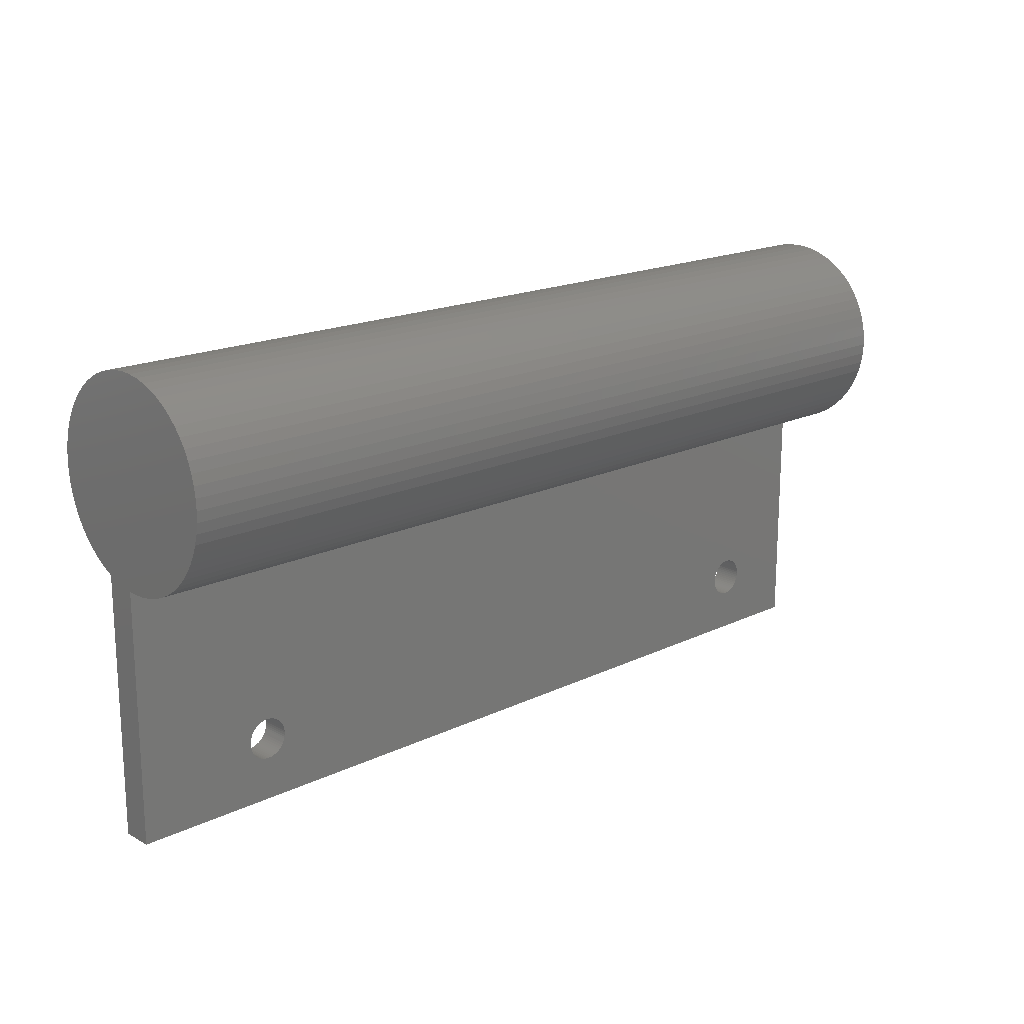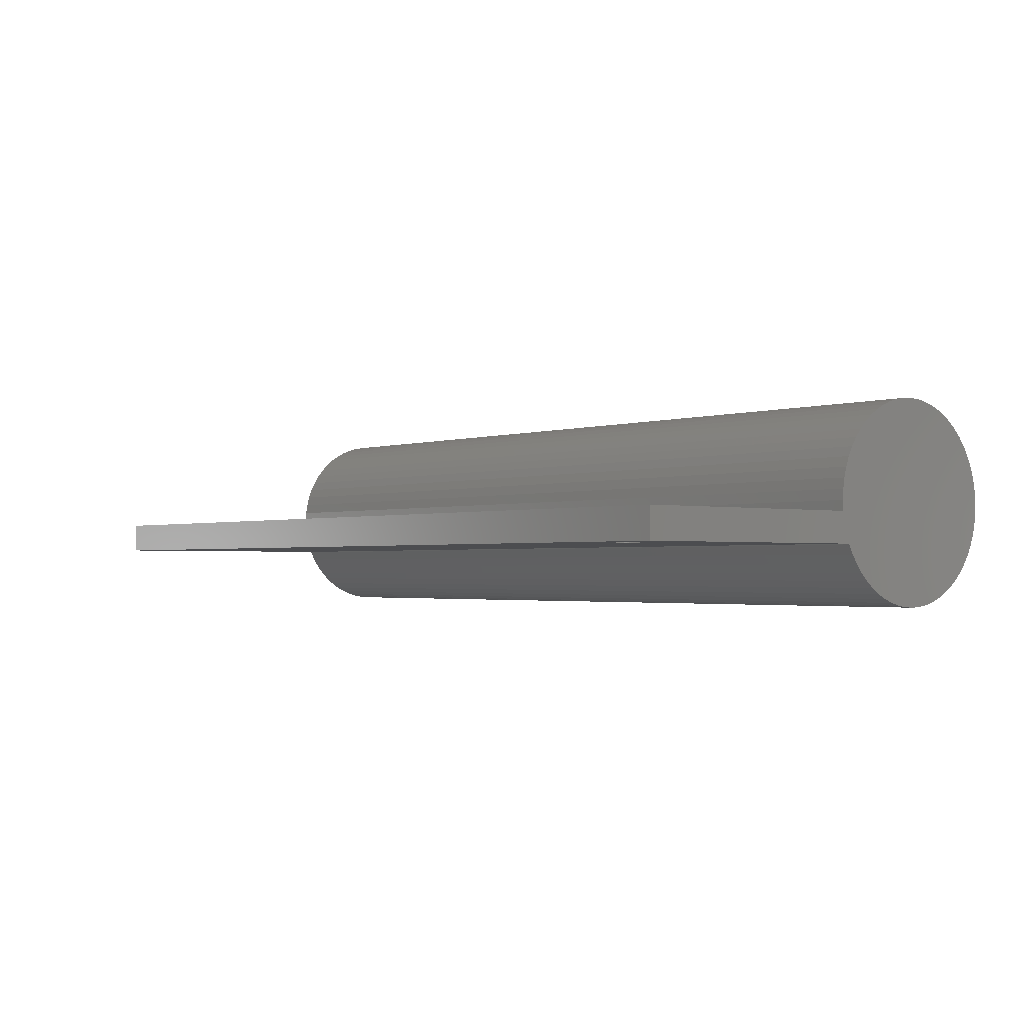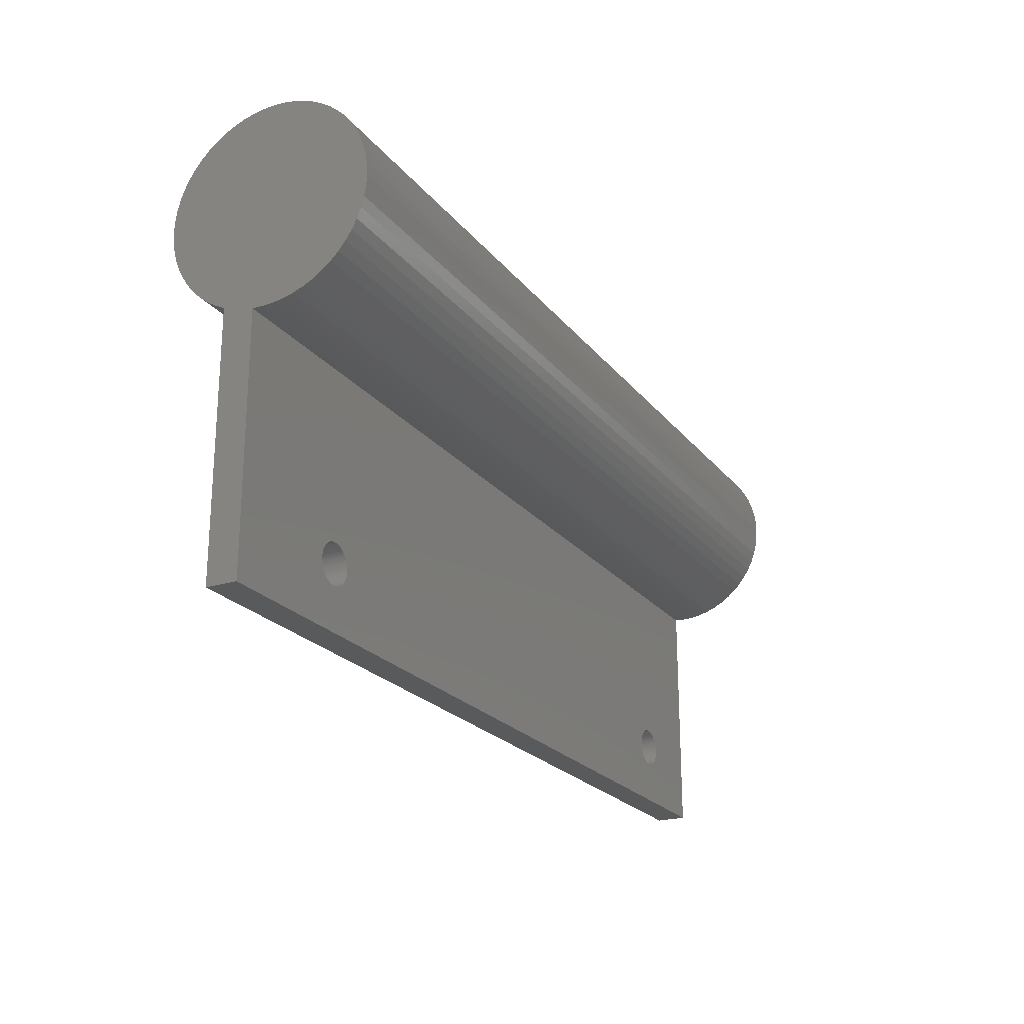
<metadata>
{"format":"stl","ext":"stl","renderer":"f3d","projection":"perspective","resolution":1024,"background":"white","views":[{"elev":17.7,"azim":-43.4,"up":"+Y"},{"elev":-1.9,"azim":50.5,"up":"+Z"},{"elev":-22.5,"azim":-62.2,"up":"+Y"}]}
</metadata>
<code>
# stl→obj: 362 verts, 728 faces
v 90 24.55 5.045
v 90 24.5 4
v 90 24.55 3
v 90 44.45 5.045
v 90 44.45 2.955
v 90 44.5 4
v 90 44.28 6.079
v 90 44.28 1.921
v 90 44.01 7.09
v 90 44.01 0.9098
v 90 43.64 8.067
v 90 43.64 -0.06737
v 90 43.16 9
v 90 43.16 -1
v 90 42.59 9.878
v 90 42.59 -1.878
v 90 41.93 10.69
v 90 41.93 -2.691
v 90 41.19 11.43
v 90 41.19 -3.431
v 90 40.38 12.09
v 90 40.38 -4.09
v 90 39.5 12.66
v 90 39.5 -4.66
v 90 38.57 13.14
v 90 38.57 -5.135
v 90 37.59 13.51
v 90 37.59 -5.511
v 90 36.58 13.78
v 90 36.58 -5.781
v 90 35.55 13.95
v 90 35.55 -5.945
v 90 34.5 14
v 90 34.5 -6
v 90 33.45 13.95
v 90 33.45 -5.945
v 90 32.42 13.78
v 90 32.42 -5.781
v 90 31.41 13.51
v 90 31.41 -5.511
v 90 30.43 13.14
v 90 30.43 -5.135
v 90 29.5 12.66
v 90 29.5 -4.66
v 90 28.62 12.09
v 90 28.62 -4.09
v 90 27.81 11.43
v 90 27.81 -3.431
v 90 27.07 10.69
v 90 27.07 -2.691
v 90 26.41 9.878
v 90 26.41 -1.878
v 90 25.84 9
v 90 25.84 -1
v 90 25.36 8.067
v 90 25.34 0
v 90 25.36 -0.06737
v 90 24.99 7.09
v 90 24.72 6.079
v 90 0 0
v 90 0 3
v 82.43 7.013 3
v 82.59 6.409 3
v 82.6 6.2 3
v 82.56 6.616 3
v 82.5 6.818 3
v 82.33 7.2 3
v 82.22 7.376 3
v 82.09 7.538 3
v 81.94 7.686 3
v 81.78 7.818 3
v 81.6 7.932 3
v 81.41 8.027 3
v 81.22 8.102 3
v 81.02 8.156 3
v 80.81 8.189 3
v 80.6 8.2 3
v 80.39 8.189 3
v 80.18 8.156 3
v 79.98 8.102 3
v 79.79 8.027 3
v 79.6 7.932 3
v 79.42 7.818 3
v 79.26 7.686 3
v 79.11 7.538 3
v 15.49 7.538 3
v 78.98 7.376 3
v 78.61 6.409 3
v 16 6.2 3
v 78.6 6.2 3
v 15.99 6.409 3
v 78.64 6.616 3
v 15.96 6.616 3
v 78.7 6.818 3
v 15.9 6.818 3
v 78.77 7.013 3
v 15.83 7.013 3
v 78.87 7.2 3
v 15.62 7.376 3
v 15.73 7.2 3
v 15.34 7.686 3
v 15.18 7.818 3
v 0 24.55 3
v 15 7.932 3
v 14.81 8.027 3
v 14.62 8.102 3
v 14.42 8.156 3
v 14.21 8.189 3
v 14 8.2 3
v 13.79 8.189 3
v 12.04 6.616 3
v 0 0 3
v 12.01 6.409 3
v 12.1 6.818 3
v 12.17 7.013 3
v 12.27 7.2 3
v 12.38 7.376 3
v 12.51 7.538 3
v 12.66 7.686 3
v 12.82 7.818 3
v 13 7.932 3
v 13.19 8.027 3
v 13.38 8.102 3
v 13.58 8.156 3
v 82.59 5.991 3
v 82.56 5.784 3
v 82.5 5.582 3
v 82.43 5.387 3
v 82.33 5.2 3
v 82.22 5.024 3
v 82.09 4.862 3
v 81.94 4.714 3
v 81.78 4.582 3
v 81.6 4.468 3
v 81.41 4.373 3
v 81.22 4.298 3
v 81.02 4.244 3
v 80.81 4.211 3
v 80.6 4.2 3
v 80.39 4.211 3
v 80.18 4.244 3
v 79.98 4.298 3
v 14.62 4.298 3
v 79.79 4.373 3
v 78.61 5.991 3
v 15.99 5.991 3
v 78.64 5.784 3
v 15.96 5.784 3
v 78.7 5.582 3
v 15.9 5.582 3
v 78.77 5.387 3
v 15.83 5.387 3
v 78.87 5.2 3
v 15.73 5.2 3
v 78.98 5.024 3
v 15.62 5.024 3
v 79.11 4.862 3
v 15.49 4.862 3
v 79.26 4.714 3
v 15.34 4.714 3
v 79.42 4.582 3
v 15.18 4.582 3
v 79.6 4.468 3
v 15 4.468 3
v 14.81 4.373 3
v 14.42 4.244 3
v 14.21 4.211 3
v 14 4.2 3
v 13.79 4.211 3
v 12 6.2 3
v 12.01 5.991 3
v 12.04 5.784 3
v 12.1 5.582 3
v 12.17 5.387 3
v 13.58 4.244 3
v 13.38 4.298 3
v 13.19 4.373 3
v 13 4.468 3
v 12.82 4.582 3
v 12.66 4.714 3
v 12.51 4.862 3
v 12.38 5.024 3
v 12.27 5.2 3
v 82.59 6.409 0
v 82.6 6.2 0
v 82.59 5.991 0
v 82.56 5.784 0
v 82.5 5.582 0
v 82.43 5.387 0
v 82.33 5.2 0
v 82.22 5.024 0
v 82.09 4.862 0
v 81.94 4.714 0
v 81.78 4.582 0
v 81.6 4.468 0
v 81.41 4.373 0
v 81.22 4.298 0
v 81.02 4.244 0
v 80.81 4.211 0
v 80.6 4.2 0
v 80.39 4.211 0
v 80.18 4.244 0
v 79.98 4.298 0
v 14.62 4.298 0
v 78.61 5.991 0
v 16 6.2 0
v 78.6 6.2 0
v 15.99 5.991 0
v 78.64 5.784 0
v 15.96 5.784 0
v 78.7 5.582 0
v 15.9 5.582 0
v 78.77 5.387 0
v 15.83 5.387 0
v 78.87 5.2 0
v 15.73 5.2 0
v 78.98 5.024 0
v 15.62 5.024 0
v 79.11 4.862 0
v 15.49 4.862 0
v 79.26 4.714 0
v 15.34 4.714 0
v 79.42 4.582 0
v 15.18 4.582 0
v 79.6 4.468 0
v 15 4.468 0
v 79.79 4.373 0
v 14.81 4.373 0
v 14.42 4.244 0
v 0 0 0
v 14.21 4.211 0
v 14 4.2 0
v 12.01 5.991 0
v 12 6.2 0
v 12.04 5.784 0
v 12.1 5.582 0
v 12.17 5.387 0
v 12.27 5.2 0
v 12.38 5.024 0
v 12.51 4.862 0
v 12.66 4.714 0
v 12.82 4.582 0
v 13 4.468 0
v 13.19 4.373 0
v 13.38 4.298 0
v 13.58 4.244 0
v 13.79 4.211 0
v 82.56 6.616 0
v 82.5 6.818 0
v 82.43 7.013 0
v 82.33 7.2 0
v 82.22 7.376 0
v 82.09 7.538 0
v 81.94 7.686 0
v 81.78 7.818 0
v 81.6 7.932 0
v 81.41 8.027 0
v 81.22 8.102 0
v 81.02 8.156 0
v 80.81 8.189 0
v 80.6 8.2 0
v 80.39 8.189 0
v 80.18 8.156 0
v 79.98 8.102 0
v 79.79 8.027 0
v 79.6 7.932 0
v 79.42 7.818 0
v 79.26 7.686 0
v 79.11 7.538 0
v 15.49 7.538 0
v 78.98 7.376 0
v 15.62 7.376 0
v 78.87 7.2 0
v 78.61 6.409 0
v 15.99 6.409 0
v 78.64 6.616 0
v 15.96 6.616 0
v 78.7 6.818 0
v 15.9 6.818 0
v 78.77 7.013 0
v 15.83 7.013 0
v 15.73 7.2 0
v 15.34 7.686 0
v 15.18 7.818 0
v 0 25.34 0
v 15 7.932 0
v 14.81 8.027 0
v 14.62 8.102 0
v 14.42 8.156 0
v 14.21 8.189 0
v 14 8.2 0
v 13.79 8.189 0
v 13.58 8.156 0
v 12.01 6.409 0
v 12.04 6.616 0
v 12.1 6.818 0
v 12.17 7.013 0
v 12.27 7.2 0
v 12.38 7.376 0
v 12.51 7.538 0
v 12.66 7.686 0
v 12.82 7.818 0
v 13.38 8.102 0
v 13.19 8.027 0
v 13 7.932 0
v 0 44.45 2.955
v 0 44.45 5.045
v 0 44.5 4
v 0 44.28 1.921
v 0 44.28 6.079
v 0 44.01 0.9098
v 0 44.01 7.09
v 0 43.64 -0.06737
v 0 43.64 8.067
v 0 43.16 -1
v 0 43.16 9
v 0 42.59 -1.878
v 0 42.59 9.878
v 0 41.93 -2.691
v 0 41.93 10.69
v 0 41.19 -3.431
v 0 41.19 11.43
v 0 40.38 -4.09
v 0 40.38 12.09
v 0 39.5 -4.66
v 0 39.5 12.66
v 0 38.57 -5.135
v 0 38.57 13.14
v 0 37.59 -5.511
v 0 37.59 13.51
v 0 36.58 -5.781
v 0 36.58 13.78
v 0 35.55 -5.945
v 0 35.55 13.95
v 0 34.5 -6
v 0 34.5 14
v 0 33.45 -5.945
v 0 33.45 13.95
v 0 32.42 -5.781
v 0 32.42 13.78
v 0 31.41 -5.511
v 0 31.41 13.51
v 0 30.43 -5.135
v 0 30.43 13.14
v 0 29.5 -4.66
v 0 29.5 12.66
v 0 28.62 -4.09
v 0 28.62 12.09
v 0 27.81 -3.431
v 0 27.81 11.43
v 0 27.07 -2.691
v 0 27.07 10.69
v 0 26.41 -1.878
v 0 26.41 9.878
v 0 25.84 -1
v 0 25.84 9
v 0 25.36 -0.06737
v 0 25.36 8.067
v 0 24.99 7.09
v 0 24.72 6.079
v 0 24.55 5.045
v 0 24.5 4
f 1 2 3
f 4 5 6
f 7 5 4
f 7 8 5
f 9 8 7
f 9 10 8
f 11 10 9
f 11 12 10
f 13 12 11
f 13 14 12
f 15 14 13
f 15 16 14
f 17 16 15
f 17 18 16
f 19 18 17
f 19 20 18
f 21 20 19
f 21 22 20
f 23 22 21
f 23 24 22
f 25 24 23
f 25 26 24
f 27 26 25
f 27 28 26
f 29 28 27
f 29 30 28
f 31 30 29
f 31 32 30
f 33 32 31
f 33 34 32
f 35 34 33
f 35 36 34
f 37 36 35
f 37 38 36
f 39 38 37
f 39 40 38
f 41 40 39
f 41 42 40
f 43 42 41
f 43 44 42
f 45 44 43
f 45 46 44
f 47 46 45
f 47 48 46
f 49 48 47
f 49 50 48
f 51 50 49
f 51 52 50
f 53 52 51
f 53 54 52
f 55 54 53
f 56 54 55
f 54 56 57
f 58 56 55
f 59 56 58
f 1 56 59
f 3 56 1
f 60 3 61
f 3 60 56
f 62 61 3
f 61 63 64
f 61 65 63
f 61 66 65
f 61 62 66
f 3 67 62
f 3 68 67
f 3 69 68
f 3 70 69
f 3 71 70
f 3 72 71
f 3 73 72
f 3 74 73
f 3 75 74
f 3 76 75
f 3 77 76
f 3 78 77
f 3 79 78
f 3 80 79
f 3 81 80
f 3 82 81
f 3 83 82
f 3 84 83
f 3 85 84
f 86 85 3
f 85 86 87
f 88 89 90
f 91 88 92
f 93 92 94
f 95 94 96
f 97 96 98
f 99 87 86
f 88 91 89
f 92 93 91
f 94 95 93
f 96 97 95
f 98 100 97
f 98 99 100
f 87 99 98
f 3 101 86
f 3 102 101
f 103 102 3
f 102 103 104
f 104 103 105
f 105 103 106
f 106 103 107
f 107 103 108
f 108 103 109
f 109 103 110
f 111 112 113
f 114 112 111
f 115 112 114
f 112 115 103
f 116 103 115
f 117 103 116
f 118 103 117
f 119 103 118
f 120 103 119
f 121 103 120
f 122 103 121
f 123 103 122
f 124 103 123
f 110 103 124
f 125 61 64
f 126 61 125
f 127 61 126
f 128 61 127
f 129 61 128
f 130 61 129
f 131 61 130
f 132 61 131
f 133 61 132
f 134 61 133
f 135 61 134
f 136 61 135
f 137 61 136
f 138 61 137
f 139 61 138
f 140 61 139
f 141 61 140
f 142 61 141
f 143 142 144
f 89 145 90
f 146 145 89
f 145 146 147
f 148 147 146
f 147 148 149
f 150 149 148
f 149 150 151
f 152 151 150
f 151 152 153
f 154 153 152
f 153 154 155
f 156 155 154
f 155 156 157
f 158 157 156
f 157 158 159
f 160 159 158
f 159 160 161
f 162 161 160
f 161 162 163
f 164 163 162
f 163 164 144
f 165 144 164
f 143 144 165
f 142 143 61
f 166 61 143
f 112 166 167
f 112 167 168
f 112 168 169
f 113 112 170
f 170 112 171
f 171 112 172
f 172 112 173
f 173 112 174
f 166 112 61
f 175 112 169
f 176 112 175
f 177 112 176
f 178 112 177
f 179 112 178
f 180 112 179
f 181 112 180
f 182 112 181
f 183 112 182
f 174 112 183
f 184 60 185
f 60 186 185
f 60 187 186
f 60 188 187
f 60 189 188
f 60 190 189
f 60 191 190
f 60 192 191
f 60 193 192
f 60 194 193
f 60 195 194
f 60 196 195
f 60 197 196
f 60 198 197
f 60 199 198
f 60 200 199
f 60 201 200
f 60 202 201
f 60 203 202
f 204 203 60
f 205 206 207
f 208 205 209
f 210 209 211
f 212 211 213
f 214 213 215
f 216 215 217
f 218 217 219
f 220 219 221
f 222 221 223
f 224 223 225
f 226 225 227
f 203 204 227
f 205 208 206
f 209 210 208
f 211 212 210
f 213 214 212
f 215 216 214
f 217 218 216
f 219 220 218
f 221 222 220
f 223 224 222
f 225 226 224
f 227 228 226
f 227 204 228
f 60 229 204
f 230 229 60
f 229 230 231
f 231 230 232
f 233 230 234
f 235 230 233
f 236 230 235
f 237 230 236
f 238 230 237
f 239 230 238
f 240 230 239
f 241 230 240
f 242 230 241
f 243 230 242
f 244 230 243
f 245 230 244
f 246 230 245
f 247 230 246
f 232 230 247
f 248 60 184
f 249 60 248
f 250 60 249
f 60 250 56
f 251 56 250
f 252 56 251
f 253 56 252
f 254 56 253
f 255 56 254
f 256 56 255
f 257 56 256
f 258 56 257
f 259 56 258
f 260 56 259
f 261 56 260
f 262 56 261
f 263 56 262
f 264 56 263
f 265 56 264
f 266 56 265
f 267 56 266
f 268 56 267
f 269 56 268
f 270 269 271
f 272 271 273
f 206 274 207
f 275 274 206
f 274 275 276
f 277 276 275
f 276 277 278
f 279 278 277
f 278 279 280
f 281 280 279
f 280 281 273
f 282 273 281
f 272 273 282
f 271 272 270
f 269 270 56
f 283 56 270
f 284 56 283
f 285 284 286
f 285 286 287
f 285 287 288
f 285 288 289
f 285 289 290
f 285 290 291
f 285 291 292
f 285 292 293
f 230 294 234
f 230 295 294
f 230 296 295
f 230 297 296
f 285 297 230
f 297 285 298
f 298 285 299
f 299 285 300
f 300 285 301
f 301 285 302
f 284 285 56
f 303 285 293
f 304 285 303
f 305 285 304
f 302 285 305
f 306 307 308
f 309 307 306
f 309 310 307
f 311 310 309
f 311 312 310
f 313 312 311
f 313 314 312
f 315 314 313
f 315 316 314
f 317 316 315
f 317 318 316
f 319 318 317
f 319 320 318
f 321 320 319
f 321 322 320
f 323 322 321
f 323 324 322
f 325 324 323
f 325 326 324
f 327 326 325
f 327 328 326
f 329 328 327
f 329 330 328
f 331 330 329
f 331 332 330
f 333 332 331
f 333 334 332
f 335 334 333
f 335 336 334
f 337 336 335
f 337 338 336
f 339 338 337
f 339 340 338
f 341 340 339
f 341 342 340
f 343 342 341
f 343 344 342
f 345 344 343
f 345 346 344
f 347 346 345
f 347 348 346
f 349 348 347
f 349 350 348
f 351 350 349
f 351 352 350
f 353 352 351
f 353 354 352
f 355 354 353
f 355 356 354
f 285 355 357
f 355 285 356
f 356 285 358
f 285 359 358
f 285 360 359
f 285 361 360
f 285 103 361
f 230 103 285
f 103 230 112
f 361 103 362
f 230 61 112
f 61 230 60
f 113 295 111
f 295 113 294
f 210 146 208
f 146 210 148
f 275 93 277
f 93 275 91
f 302 121 120
f 121 302 305
f 204 166 143
f 166 204 229
f 220 156 218
f 156 220 158
f 244 178 177
f 178 244 243
f 305 122 121
f 122 305 304
f 118 301 119
f 301 118 300
f 224 164 162
f 164 224 226
f 208 89 206
f 89 208 146
f 279 97 281
f 97 279 95
f 284 101 102
f 101 284 283
f 288 105 106
f 105 288 287
f 246 176 175
f 176 246 245
f 216 152 214
f 152 216 154
f 291 108 109
f 108 291 290
f 206 91 275
f 91 206 89
f 286 102 104
f 102 286 284
f 277 95 279
f 95 277 93
f 303 124 123
f 124 303 293
f 247 175 169
f 175 247 246
f 117 300 118
f 300 117 299
f 232 169 168
f 169 232 247
f 281 100 282
f 100 281 97
f 228 143 165
f 143 228 204
f 222 158 220
f 158 222 160
f 292 109 110
f 109 292 291
f 287 104 105
f 104 287 286
f 181 239 182
f 239 181 240
f 301 120 119
f 120 301 302
f 293 110 124
f 110 293 292
f 218 154 216
f 154 218 156
f 231 168 167
f 168 231 232
f 172 233 171
f 233 172 235
f 229 167 166
f 167 229 231
f 171 234 170
f 234 171 233
f 180 240 181
f 240 180 241
f 272 86 270
f 86 272 99
f 182 238 183
f 238 182 239
f 212 148 210
f 148 212 150
f 214 150 212
f 150 214 152
f 282 99 272
f 99 282 100
f 270 101 283
f 101 270 86
f 111 296 114
f 296 111 295
f 245 177 176
f 177 245 244
f 242 180 179
f 180 242 241
f 114 297 115
f 297 114 296
f 174 236 173
f 236 174 237
f 183 237 174
f 237 183 238
f 170 294 113
f 294 170 234
f 304 123 122
f 123 304 303
f 290 107 108
f 107 290 289
f 289 106 107
f 106 289 288
f 173 235 172
f 235 173 236
f 226 165 164
f 165 226 228
f 116 299 117
f 299 116 298
f 243 179 178
f 179 243 242
f 115 298 116
f 298 115 297
f 222 162 160
f 162 222 224
f 184 65 248
f 65 184 63
f 185 63 184
f 63 185 64
f 248 66 249
f 66 248 65
f 251 68 252
f 68 251 67
f 90 274 88
f 274 90 207
f 155 215 153
f 215 155 217
f 256 71 72
f 71 256 255
f 96 273 98
f 273 96 280
f 253 70 254
f 70 253 69
f 259 74 75
f 74 259 258
f 257 72 73
f 72 257 256
f 157 217 155
f 217 157 219
f 189 127 188
f 127 189 128
f 202 142 141
f 142 202 203
f 262 77 78
f 77 262 261
f 145 207 90
f 207 145 205
f 261 76 77
f 76 261 260
f 258 73 74
f 73 258 257
f 190 128 189
f 128 190 129
f 193 131 192
f 131 193 132
f 188 126 187
f 126 188 127
f 191 129 190
f 129 191 130
f 195 135 134
f 135 195 196
f 88 276 92
f 276 88 274
f 92 278 94
f 278 92 276
f 197 137 136
f 137 197 198
f 198 138 137
f 138 198 199
f 255 70 71
f 70 255 254
f 227 163 144
f 163 227 225
f 268 83 84
f 83 268 267
f 265 80 81
f 80 265 264
f 153 213 151
f 213 153 215
f 260 75 76
f 75 260 259
f 151 211 149
f 211 151 213
f 269 84 85
f 84 269 268
f 187 125 186
f 125 187 126
f 186 64 185
f 64 186 125
f 252 69 253
f 69 252 68
f 196 136 135
f 136 196 197
f 87 269 85
f 269 87 271
f 249 62 250
f 62 249 66
f 250 67 251
f 67 250 62
f 98 271 87
f 271 98 273
f 199 139 138
f 139 199 200
f 263 78 79
f 78 263 262
f 264 79 80
f 79 264 263
f 193 133 132
f 133 193 194
f 194 134 133
f 134 194 195
f 94 280 96
f 280 94 278
f 192 130 191
f 130 192 131
f 149 209 147
f 209 149 211
f 200 140 139
f 140 200 201
f 147 205 145
f 205 147 209
f 267 82 83
f 82 267 266
f 266 81 82
f 81 266 265
f 221 157 159
f 157 221 219
f 225 161 163
f 161 225 223
f 223 159 161
f 159 223 221
f 201 141 140
f 141 201 202
f 203 144 142
f 144 203 227
f 343 40 42
f 40 343 341
f 4 310 7
f 310 4 307
f 6 307 4
f 307 6 308
f 7 312 9
f 312 7 310
f 344 43 41
f 43 344 346
f 20 319 18
f 319 20 321
f 355 57 357
f 57 355 54
f 5 308 6
f 308 5 306
f 348 47 45
f 47 348 350
f 9 314 11
f 314 9 312
f 334 33 31
f 33 334 336
f 329 26 28
f 26 329 327
f 352 47 350
f 47 352 49
f 357 56 285
f 56 357 57
f 335 32 34
f 32 335 333
f 347 44 46
f 44 347 345
f 326 25 23
f 25 326 328
f 327 24 26
f 24 327 325
f 12 311 10
f 311 12 313
f 17 322 19
f 322 17 320
f 324 23 21
f 23 324 326
f 340 39 37
f 39 340 342
f 11 316 13
f 316 11 314
f 325 22 24
f 22 325 323
f 341 38 40
f 38 341 339
f 349 50 351
f 50 349 48
f 333 30 32
f 30 333 331
f 354 49 352
f 49 354 51
f 323 20 22
f 20 323 321
f 16 315 14
f 315 16 317
f 331 28 30
f 28 331 329
f 361 59 360
f 59 361 1
f 15 320 17
f 320 15 318
f 332 31 29
f 31 332 334
f 8 306 5
f 306 8 309
f 346 45 43
f 45 346 348
f 10 309 8
f 309 10 311
f 328 27 25
f 27 328 330
f 337 34 36
f 34 337 335
f 14 313 12
f 313 14 315
f 358 53 356
f 53 358 55
f 338 37 35
f 37 338 340
f 13 318 15
f 318 13 316
f 342 41 39
f 41 342 344
f 353 54 355
f 54 353 52
f 362 1 361
f 1 362 2
f 336 35 33
f 35 336 338
f 359 55 358
f 55 359 58
f 349 46 48
f 46 349 347
f 351 52 353
f 52 351 50
f 18 317 16
f 317 18 319
f 322 21 19
f 21 322 324
f 356 51 354
f 51 356 53
f 360 58 359
f 58 360 59
f 339 36 38
f 36 339 337
f 103 2 362
f 2 103 3
f 345 42 44
f 42 345 343
f 330 29 27
f 29 330 332

</code>
